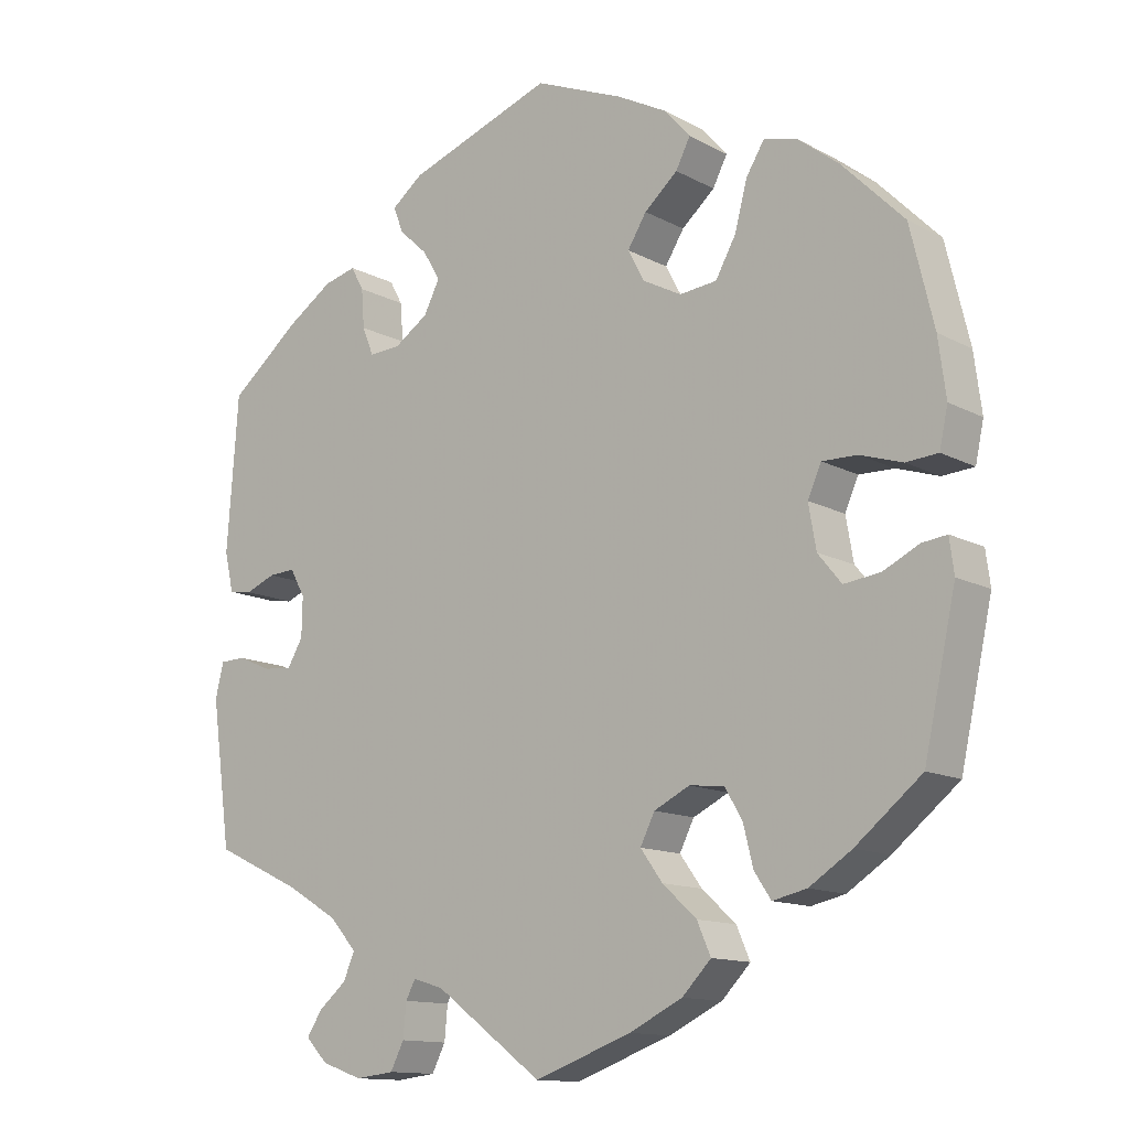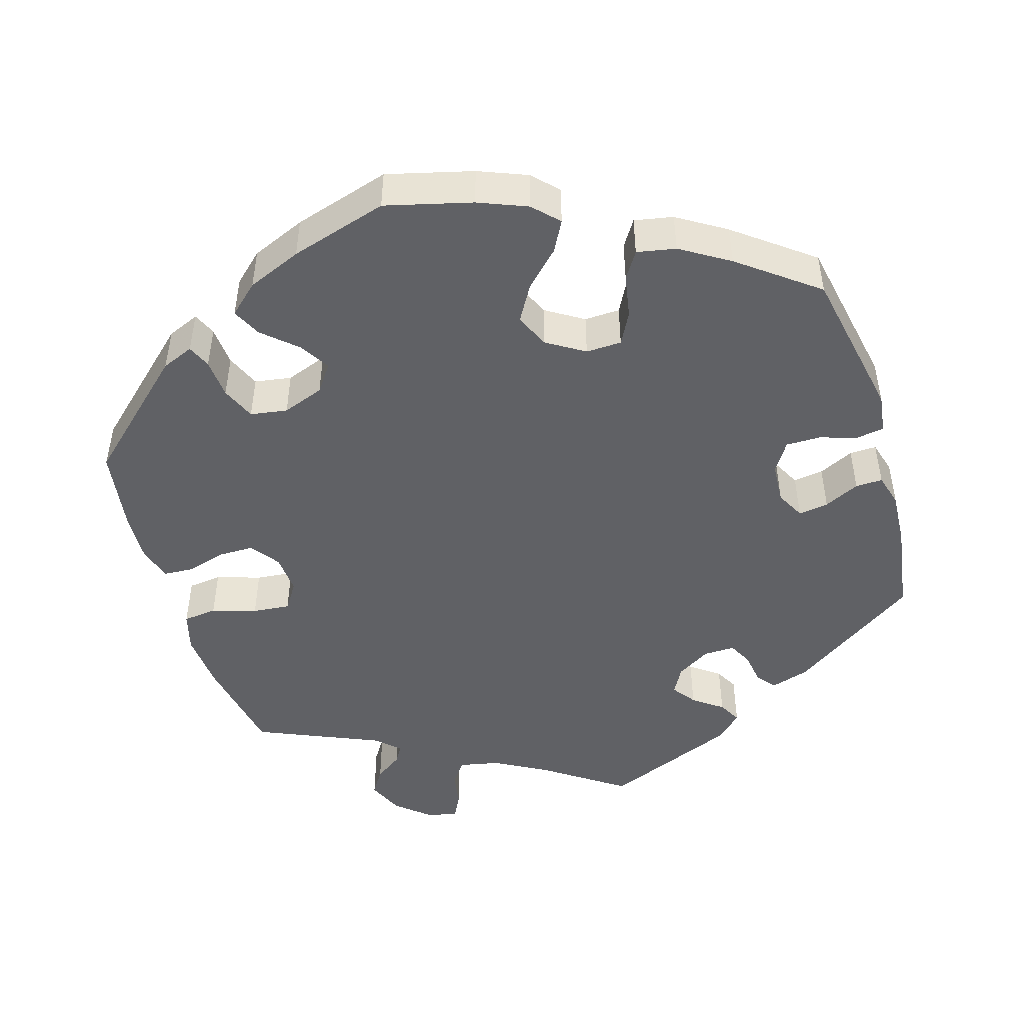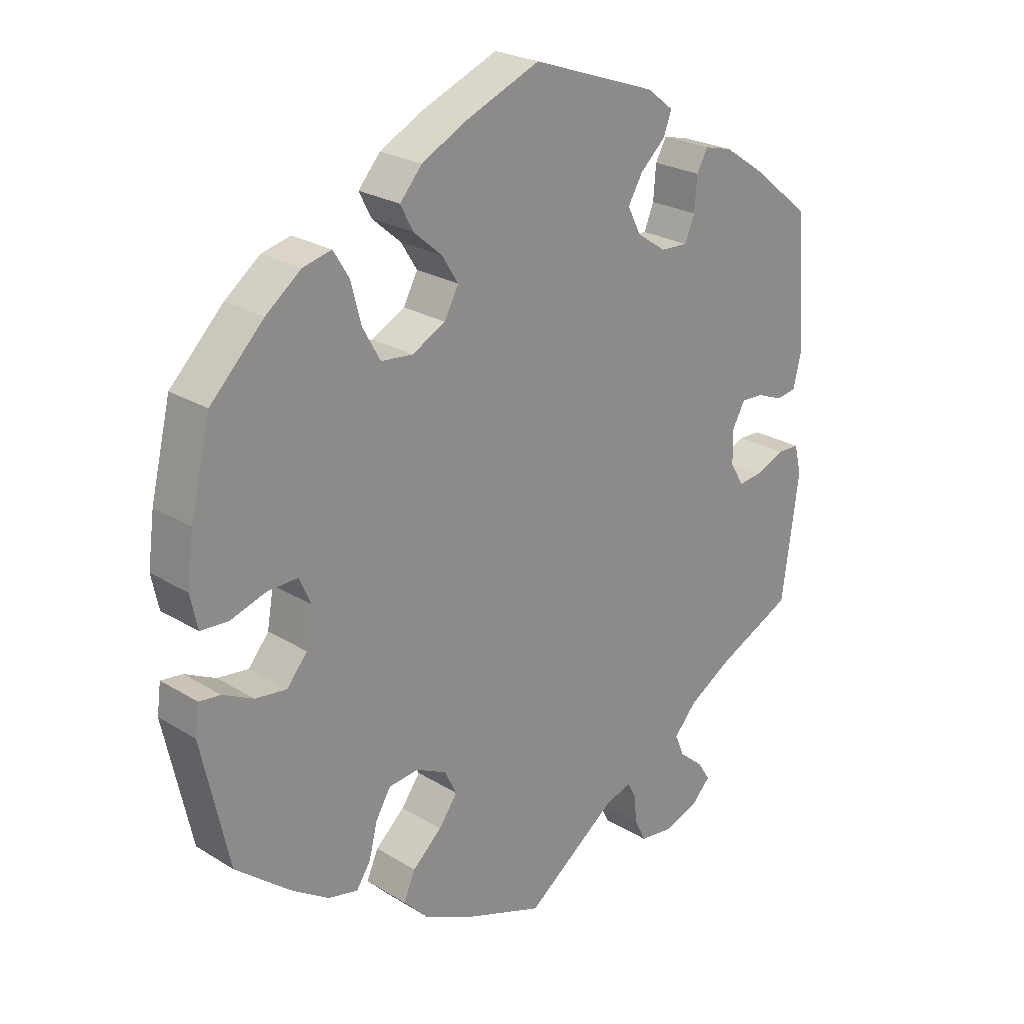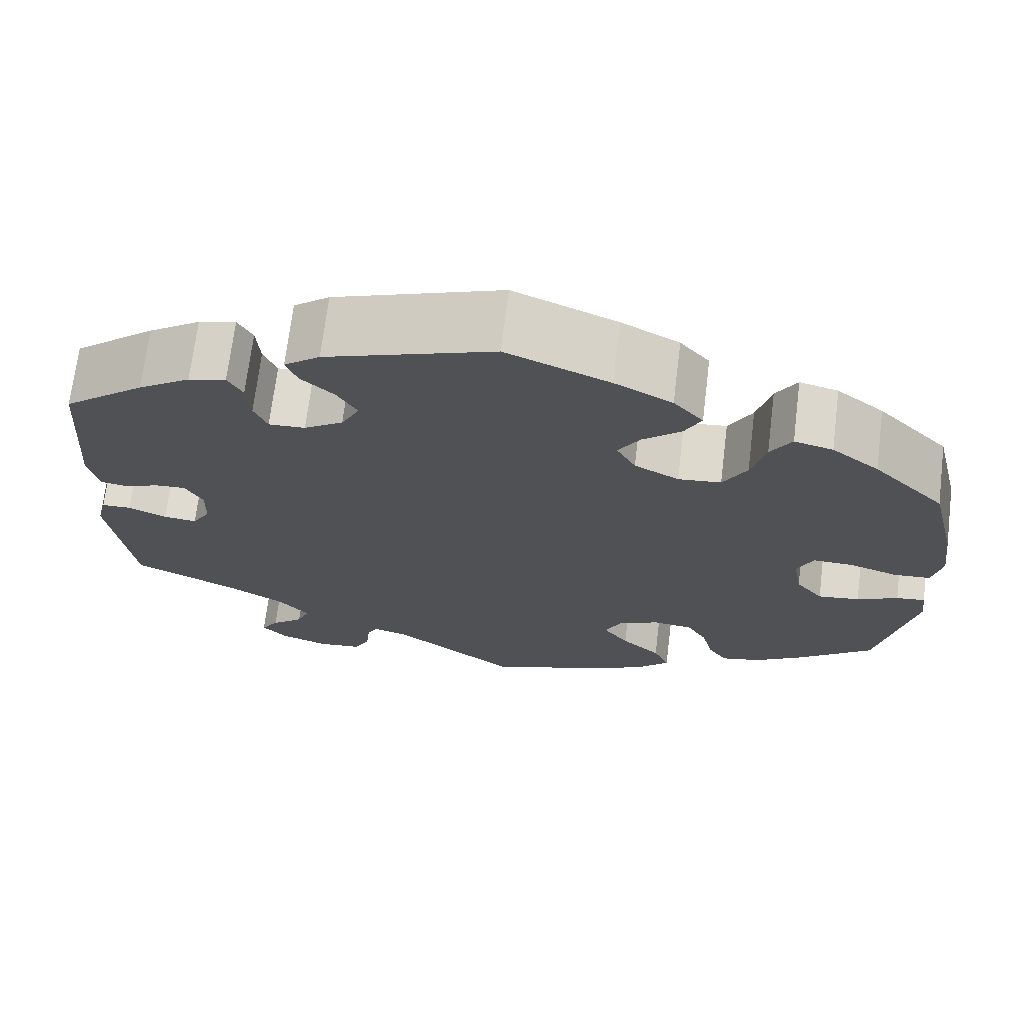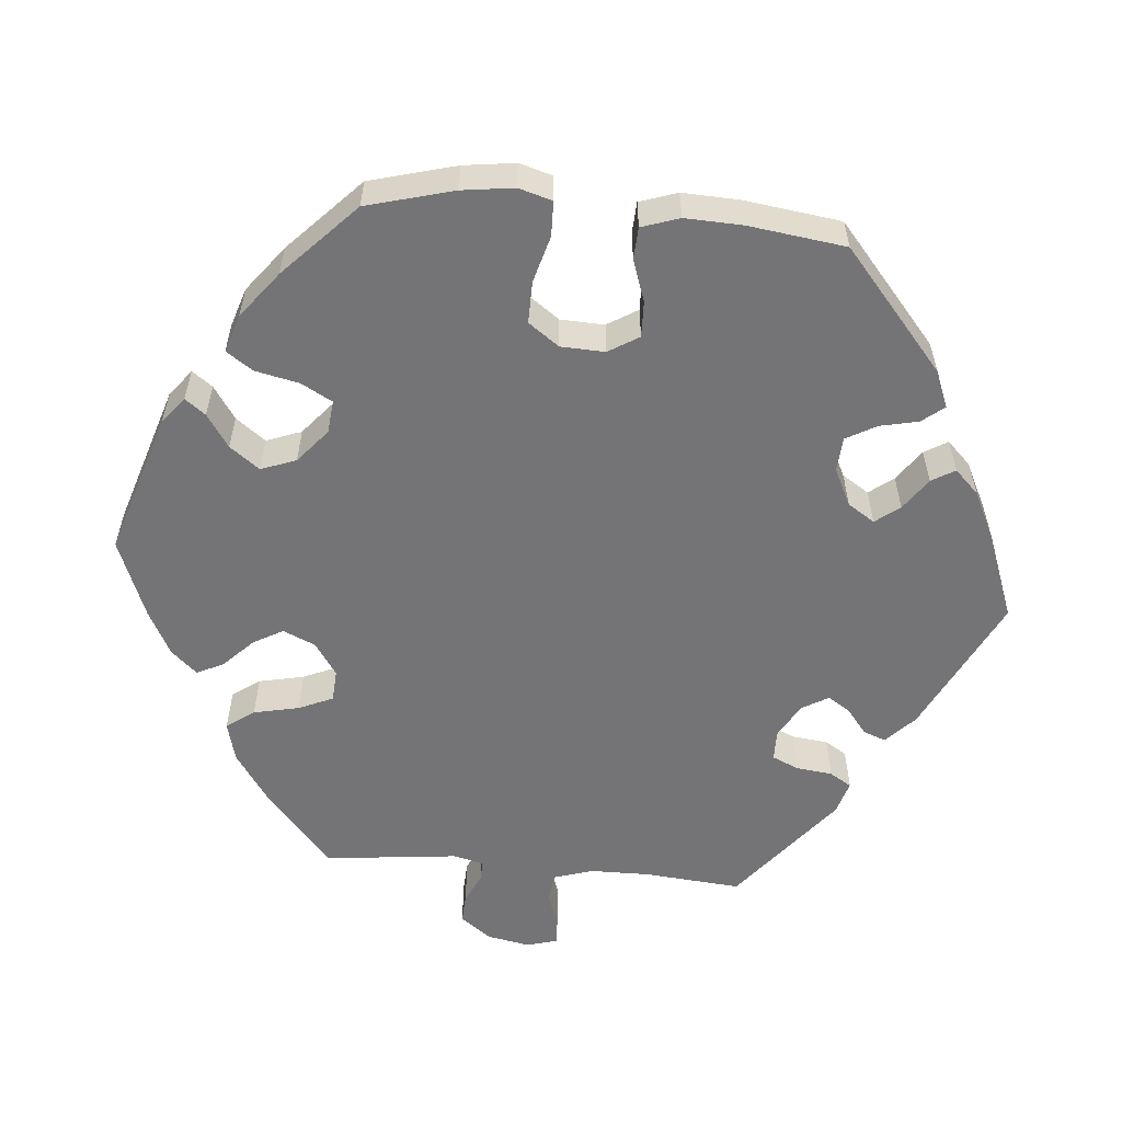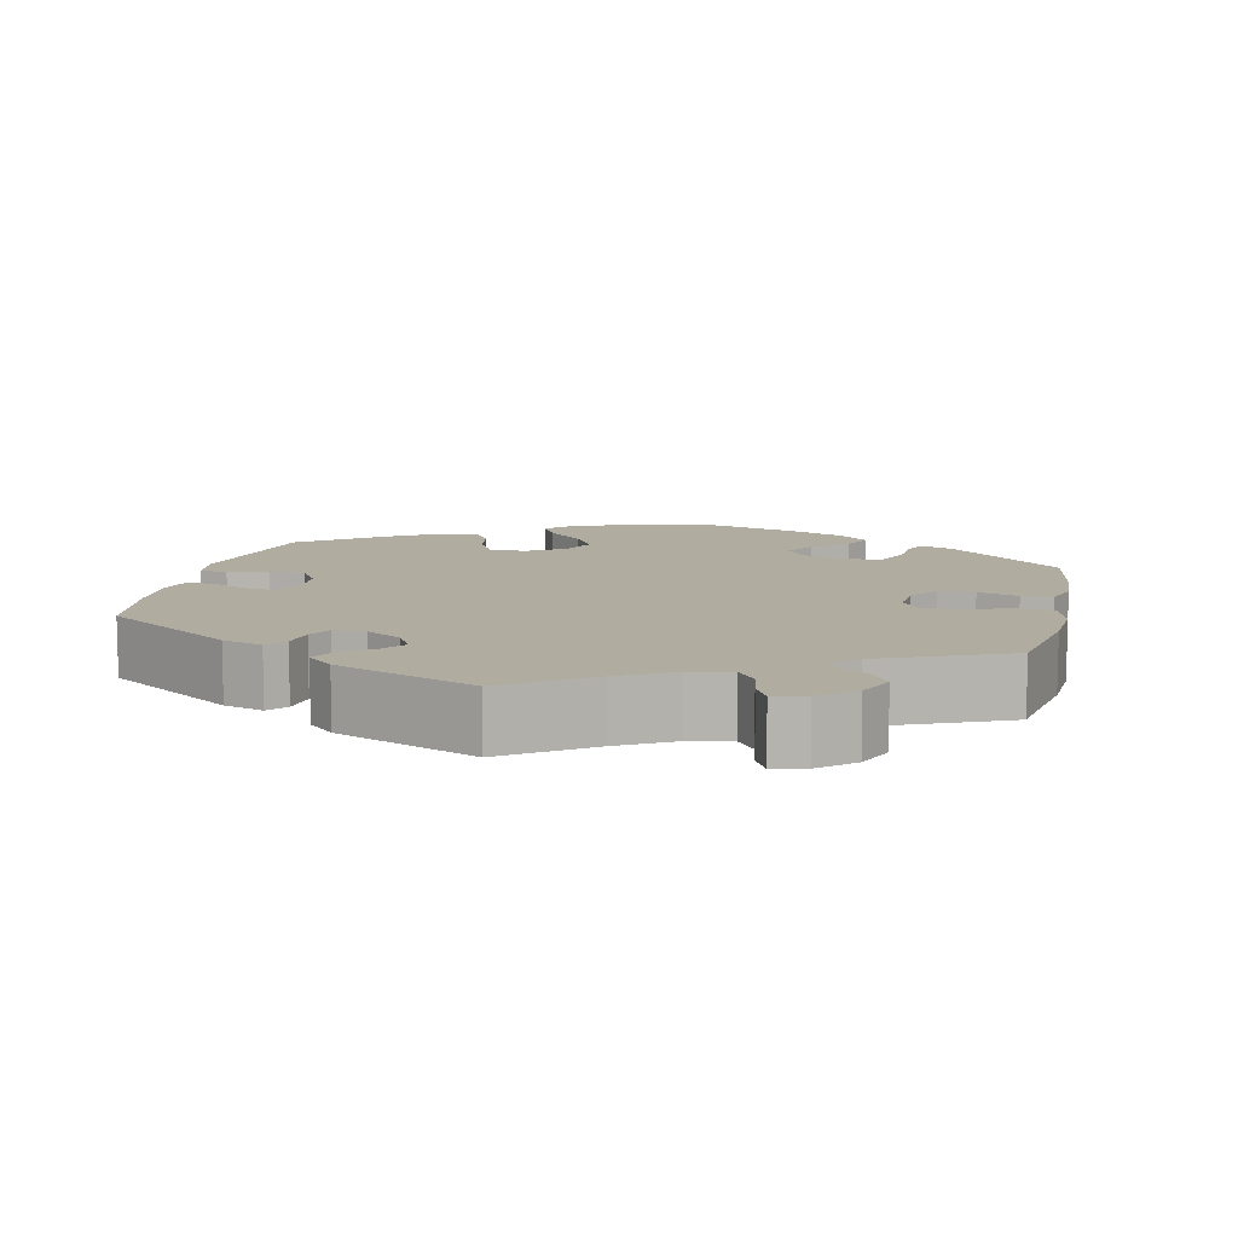
<metadata>
{"format":"obj","ext":"obj","renderer":"f3d","projection":"perspective","resolution":1024,"background":"white","views":[{"elev":-13.0,"azim":-140.4,"up":"+Z"},{"elev":-47.6,"azim":-43.0,"up":"+Y"},{"elev":24.3,"azim":-44.8,"up":"+Z"},{"elev":70.1,"azim":-173.0,"up":"+Z"},{"elev":-56.3,"azim":-35.3,"up":"+Y"},{"elev":10.0,"azim":132.6,"up":"+Y"}]}
</metadata>
<code>
v 0.383 0.07 -0.344
v 0.316 0.07 -0.384
v 0.28 0.07 -0.424
v 0.295 0.07 -0.459
v 0.332 0.07 -0.49
v 0.352 0.07 -0.521
v 0.323 0.07 -0.551
v 0.269 0.07 -0.57
v 0.218 0.07 -0.564
v 0.2 0.07 -0.529
v 0.196 0.07 -0.485
v 0.183 0.07 -0.461
v 0.143 0.07 -0.473
v 0.001 0.07 -0.578
v -0.127 0.07 -0.532
v -0.197 0.07 -0.498
v -0.235 0.07 -0.459
v -0.217 0.07 -0.418
v -0.172 0.07 -0.377
v -0.143 0.07 -0.337
v -0.162 0.07 -0.299
v -0.209 0.07 -0.276
v -0.255 0.07 -0.281
v -0.278 0.07 -0.32
v -0.291 0.07 -0.372
v -0.313 0.07 -0.405
v -0.358 0.07 -0.395
v -0.414 0.07 -0.359
v -0.501 0.07 -0.289
v -0.543 0.07 -0.098
v -0.537 0.07 -0.053
v -0.504 0.07 -0.057
v -0.457 0.07 -0.08
v -0.409 0.07 -0.086
v -0.378 0.07 -0.048
v -0.368 0.07 0.009
v -0.386 0.07 0.049
v -0.432 0.07 0.048
v -0.488 0.07 0.03
v -0.53 0.07 0.033
v -0.541 0.07 0.084
v -0.531 0.07 0.16
v -0.5 0.07 0.289
v -0.418 0.07 0.372
v -0.364 0.07 0.414
v -0.32 0.07 0.425
v -0.296 0.07 0.386
v -0.28 0.07 0.325
v -0.253 0.07 0.277
v -0.204 0.07 0.272
v -0.153 0.07 0.299
v -0.131 0.07 0.34
v -0.156 0.07 0.38
v -0.2 0.07 0.418
v -0.219 0.07 0.455
v -0.185 0.07 0.494
v -0.119 0.07 0.529
v -0.001 0.07 0.578
v 0.192 0.07 0.51
v 0.233 0.07 0.478
v 0.22 0.07 0.444
v 0.182 0.07 0.409
v 0.159 0.07 0.37
v 0.18 0.07 0.329
v 0.225 0.07 0.299
v 0.267 0.07 0.297
v 0.282 0.07 0.334
v 0.286 0.07 0.385
v 0.303 0.07 0.416
v 0.346 0.07 0.405
v 0.406 0.07 0.365
v 0.5 0.07 0.289
v 0.515 0.07 0.086
v 0.503 0.07 0.034
v 0.472 0.07 0.029
v 0.432 0.07 0.045
v 0.397 0.07 0.047
v 0.377 0.07 0.011
v 0.378 0.07 -0.041
v 0.399 0.07 -0.076
v 0.437 0.07 -0.072
v 0.481 0.07 -0.053
v 0.515 0.07 -0.054
v 0.526 0.07 -0.099
v 0.5 0.07 -0.289
v 0.383 0 -0.344
v 0.316 0 -0.384
v 0.28 0 -0.424
v 0.295 0 -0.459
v 0.332 0 -0.49
v 0.352 0 -0.521
v 0.323 0 -0.551
v 0.269 0 -0.57
v 0.218 0 -0.564
v 0.2 0 -0.529
v 0.196 0 -0.485
v 0.183 0 -0.461
v 0.143 0 -0.473
v 0.001 0 -0.578
v -0.127 0 -0.532
v -0.197 0 -0.498
v -0.235 0 -0.459
v -0.217 0 -0.418
v -0.172 0 -0.377
v -0.143 0 -0.337
v -0.162 0 -0.299
v -0.209 0 -0.276
v -0.255 0 -0.281
v -0.278 0 -0.32
v -0.291 0 -0.372
v -0.313 0 -0.405
v -0.358 0 -0.395
v -0.414 0 -0.359
v -0.501 0 -0.289
v -0.543 0 -0.098
v -0.537 0 -0.053
v -0.504 0 -0.057
v -0.457 0 -0.08
v -0.409 0 -0.086
v -0.378 0 -0.048
v -0.368 0 0.009
v -0.386 0 0.049
v -0.432 0 0.048
v -0.488 0 0.03
v -0.53 0 0.033
v -0.541 0 0.084
v -0.531 0 0.16
v -0.5 0 0.289
v -0.418 0 0.372
v -0.364 0 0.414
v -0.32 0 0.425
v -0.296 0 0.386
v -0.28 0 0.325
v -0.253 0 0.277
v -0.204 0 0.272
v -0.153 0 0.299
v -0.131 0 0.34
v -0.156 0 0.38
v -0.2 0 0.418
v -0.219 0 0.455
v -0.185 0 0.494
v -0.119 0 0.529
v -0.001 0 0.578
v 0.192 0 0.51
v 0.233 0 0.478
v 0.22 0 0.444
v 0.182 0 0.409
v 0.159 0 0.37
v 0.18 0 0.329
v 0.225 0 0.299
v 0.267 0 0.297
v 0.282 0 0.334
v 0.286 0 0.385
v 0.303 0 0.416
v 0.346 0 0.405
v 0.406 0 0.365
v 0.5 0 0.289
v 0.515 0 0.086
v 0.503 0 0.034
v 0.472 0 0.029
v 0.432 0 0.045
v 0.397 0 0.047
v 0.377 0 0.011
v 0.378 0 -0.041
v 0.399 0 -0.076
v 0.437 0 -0.072
v 0.481 0 -0.053
v 0.515 0 -0.054
v 0.526 0 -0.099
v 0.5 0 -0.289
f 84 85 1
f 81 82 83 84
f 80 81 84 1
f 79 80 1 2
f 78 79 2 3
f 73 74 75 76
f 73 76 77
f 72 73 77
f 71 72 77 78
f 67 68 69 70
f 66 67 70 71
f 59 60 61 62
f 59 62 63
f 58 59 63
f 57 58 63 64
f 53 54 55 56
f 52 53 56 57
f 45 46 47 48
f 45 48 49
f 44 45 49
f 43 44 49
f 42 43 49 50
f 38 39 40 41
f 37 38 41 42
f 30 31 32 33
f 30 33 34
f 29 30 34
f 28 29 34 35
f 24 25 26 27
f 23 24 27 28
f 16 17 18 19
f 16 19 20
f 13 14 15 16
f 12 13 16 20
f 8 9 10 11
f 8 11 12
f 7 8 12
f 4 5 6 7
f 3 4 7 12
f 66 71 78 3
f 52 57 64
f 51 52 64 65
f 50 51 65 66
f 37 42 50 66
f 23 28 35 36
f 22 23 36
f 21 22 36 37
f 3 12 20 21
f 3 21 37 66
f 86 170 169
f 169 168 167 166
f 86 169 166 165
f 87 86 165 164
f 88 87 164 163
f 161 160 159 158
f 162 161 158
f 162 158 157
f 163 162 157 156
f 155 154 153 152
f 156 155 152 151
f 147 146 145 144
f 148 147 144
f 148 144 143
f 149 148 143 142
f 141 140 139 138
f 142 141 138 137
f 133 132 131 130
f 134 133 130
f 134 130 129
f 134 129 128
f 135 134 128 127
f 126 125 124 123
f 127 126 123 122
f 118 117 116 115
f 119 118 115
f 119 115 114
f 120 119 114 113
f 112 111 110 109
f 113 112 109 108
f 104 103 102 101
f 105 104 101
f 101 100 99 98
f 105 101 98 97
f 96 95 94 93
f 97 96 93
f 97 93 92
f 92 91 90 89
f 97 92 89 88
f 88 163 156 151
f 149 142 137
f 150 149 137 136
f 151 150 136 135
f 151 135 127 122
f 121 120 113 108
f 121 108 107
f 122 121 107 106
f 106 105 97 88
f 151 122 106 88
f 1 86 87 2
f 2 87 88 3
f 3 88 89 4
f 4 89 90 5
f 5 90 91 6
f 6 91 92 7
f 7 92 93 8
f 8 93 94 9
f 9 94 95 10
f 10 95 96 11
f 11 96 97 12
f 12 97 98 13
f 13 98 99 14
f 14 99 100 15
f 15 100 101 16
f 16 101 102 17
f 17 102 103 18
f 18 103 104 19
f 19 104 105 20
f 20 105 106 21
f 21 106 107 22
f 22 107 108 23
f 23 108 109 24
f 24 109 110 25
f 25 110 111 26
f 26 111 112 27
f 27 112 113 28
f 28 113 114 29
f 29 114 115 30
f 30 115 116 31
f 31 116 117 32
f 32 117 118 33
f 33 118 119 34
f 34 119 120 35
f 35 120 121 36
f 36 121 122 37
f 37 122 123 38
f 38 123 124 39
f 39 124 125 40
f 40 125 126 41
f 41 126 127 42
f 42 127 128 43
f 43 128 129 44
f 44 129 130 45
f 45 130 131 46
f 46 131 132 47
f 47 132 133 48
f 48 133 134 49
f 49 134 135 50
f 50 135 136 51
f 51 136 137 52
f 52 137 138 53
f 53 138 139 54
f 54 139 140 55
f 55 140 141 56
f 56 141 142 57
f 57 142 143 58
f 58 143 144 59
f 59 144 145 60
f 60 145 146 61
f 61 146 147 62
f 62 147 148 63
f 63 148 149 64
f 64 149 150 65
f 65 150 151 66
f 66 151 152 67
f 67 152 153 68
f 68 153 154 69
f 69 154 155 70
f 70 155 156 71
f 71 156 157 72
f 72 157 158 73
f 73 158 159 74
f 74 159 160 75
f 75 160 161 76
f 76 161 162 77
f 77 162 163 78
f 78 163 164 79
f 79 164 165 80
f 80 165 166 81
f 81 166 167 82
f 82 167 168 83
f 83 168 169 84
f 84 169 170 85
f 85 170 86 1

</code>
